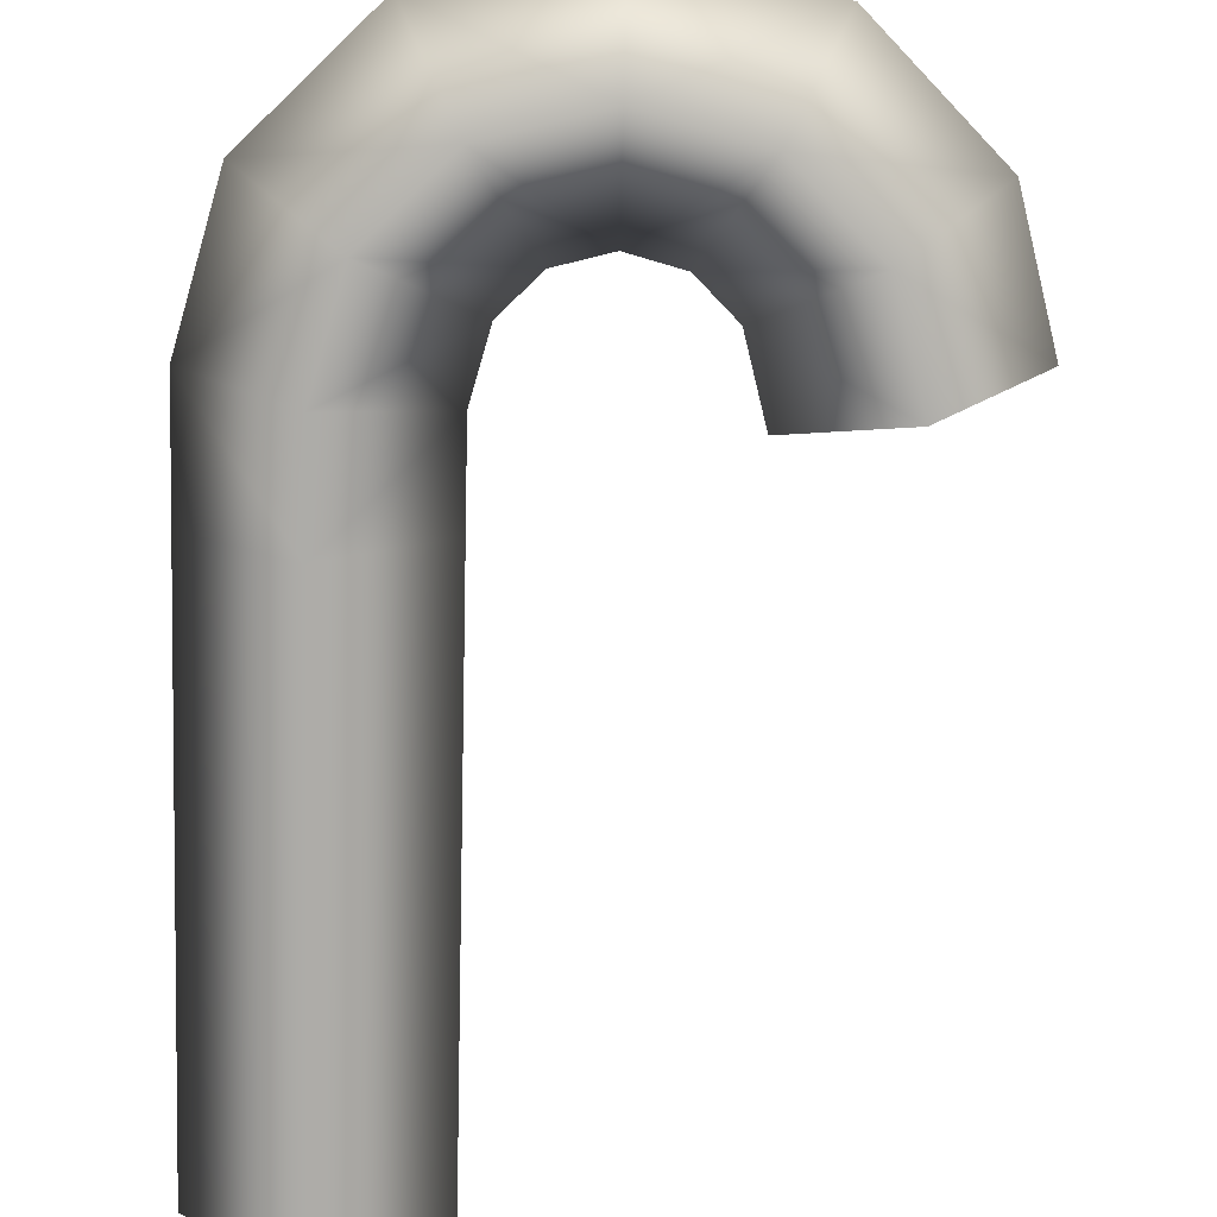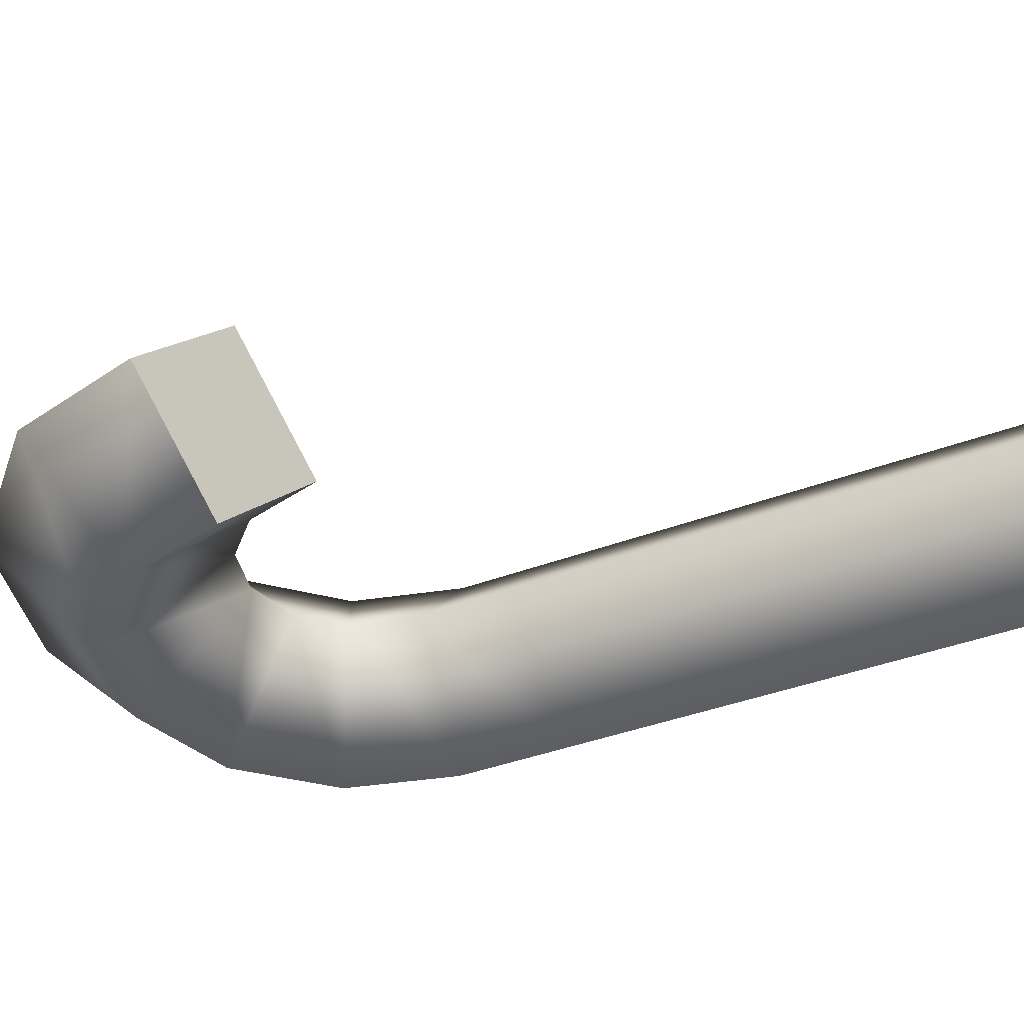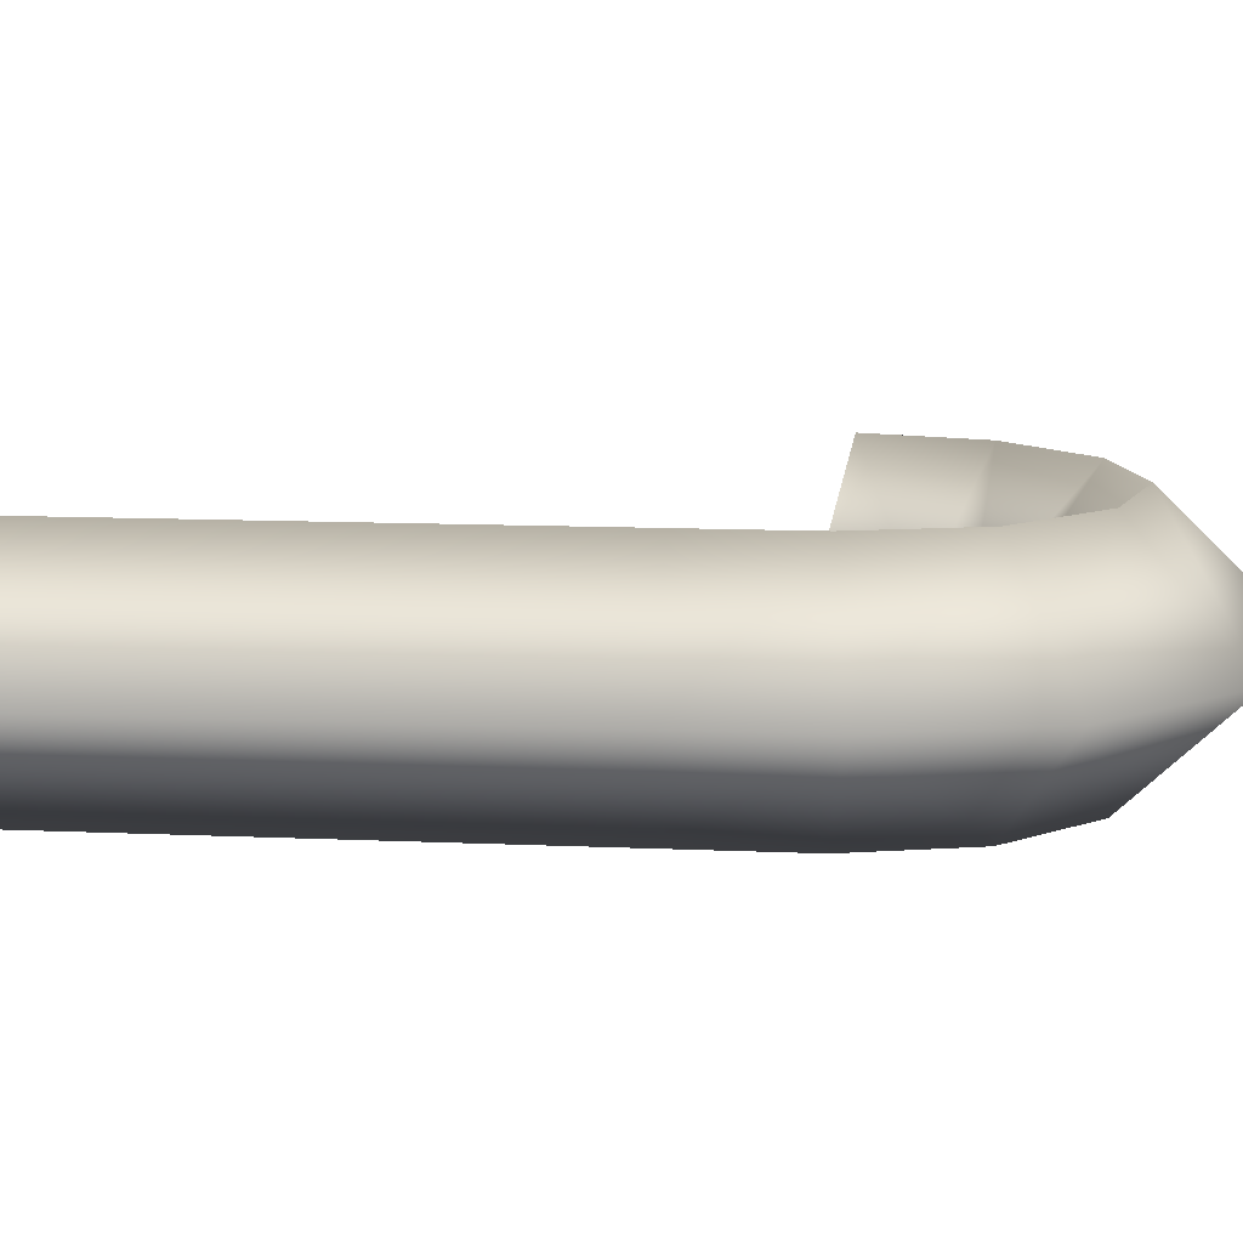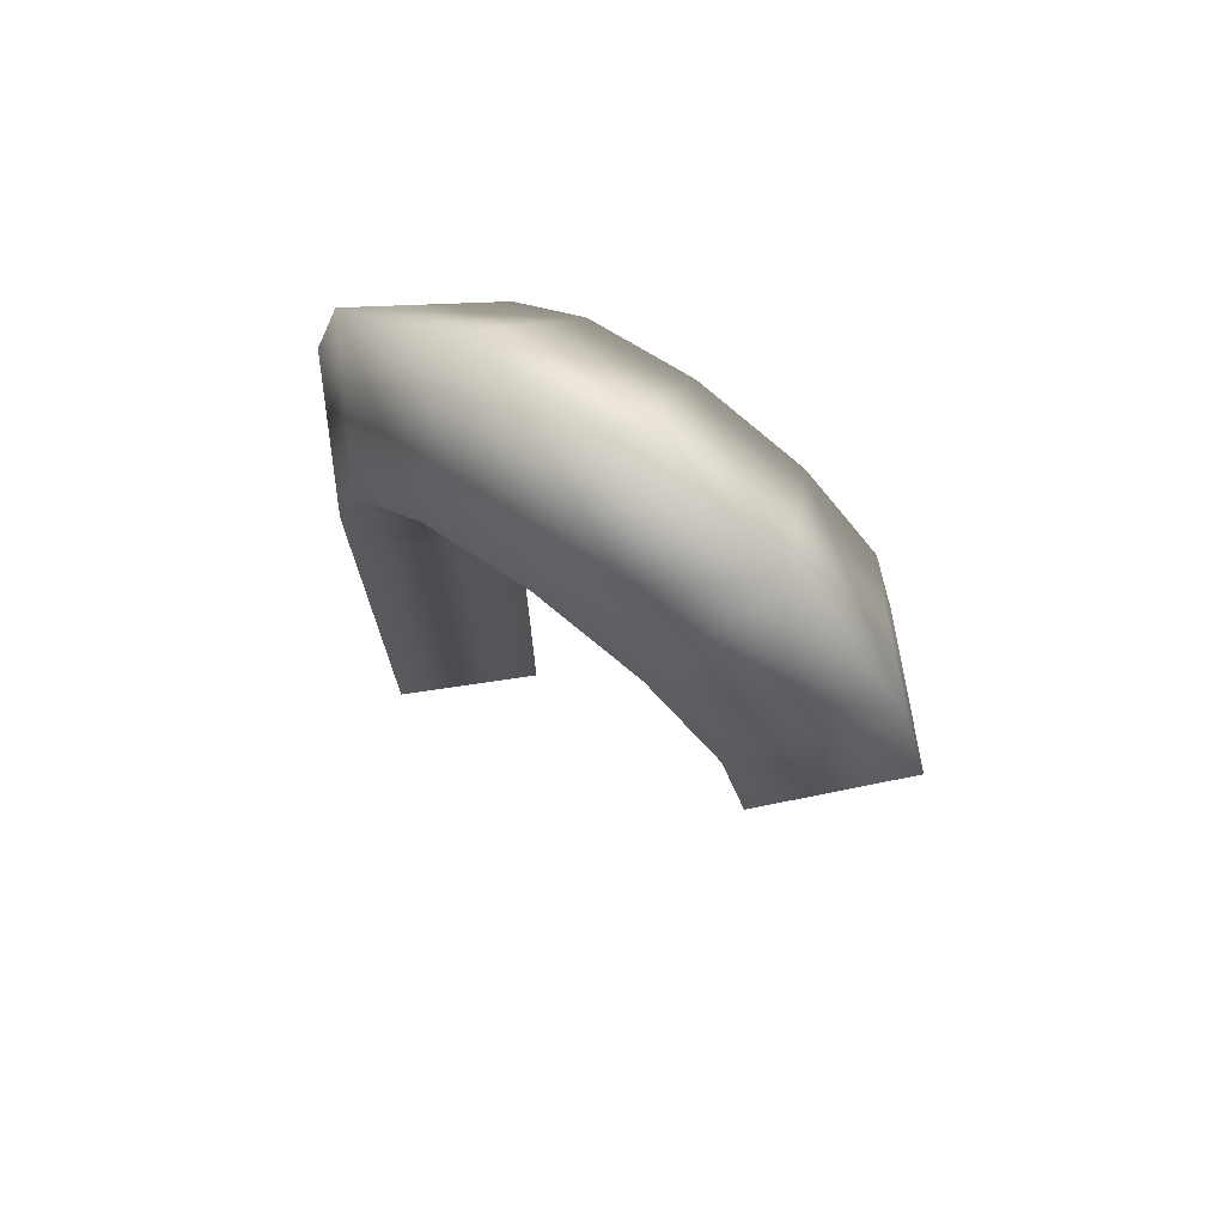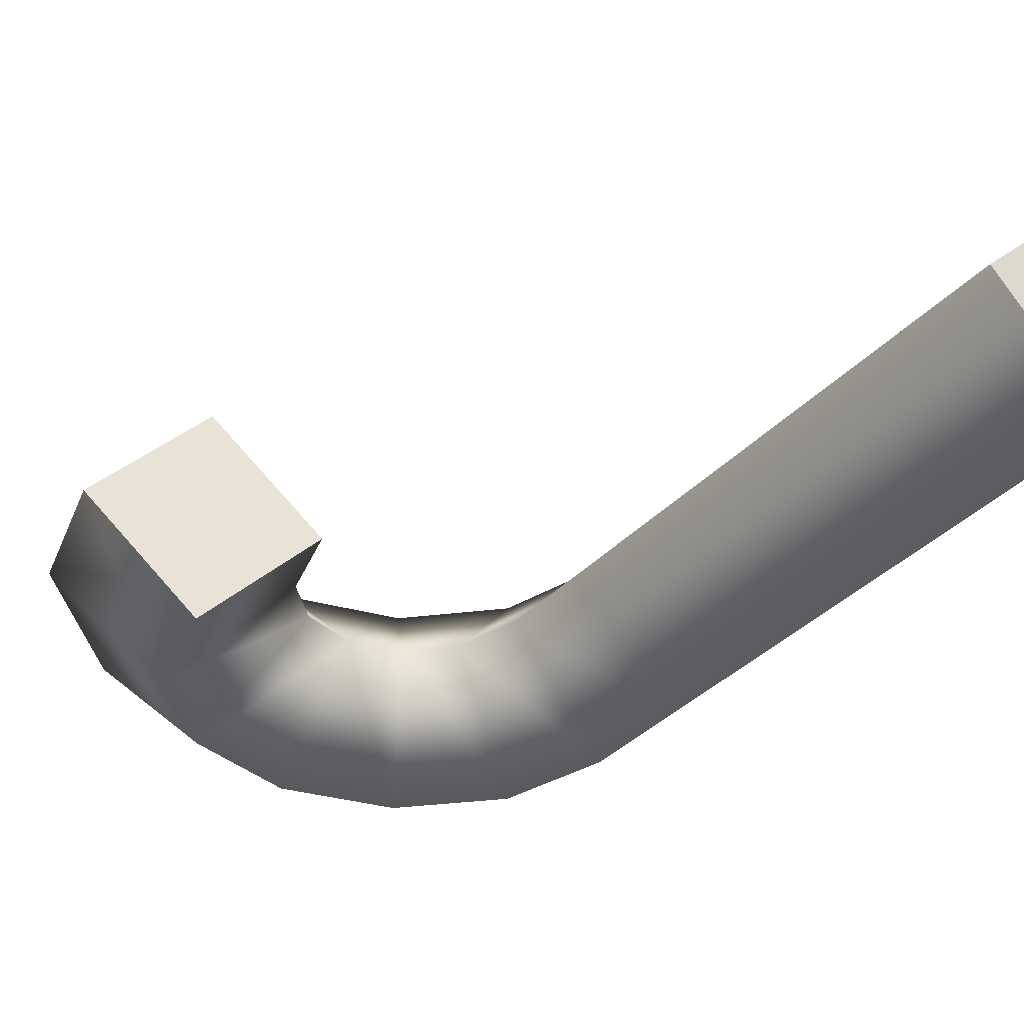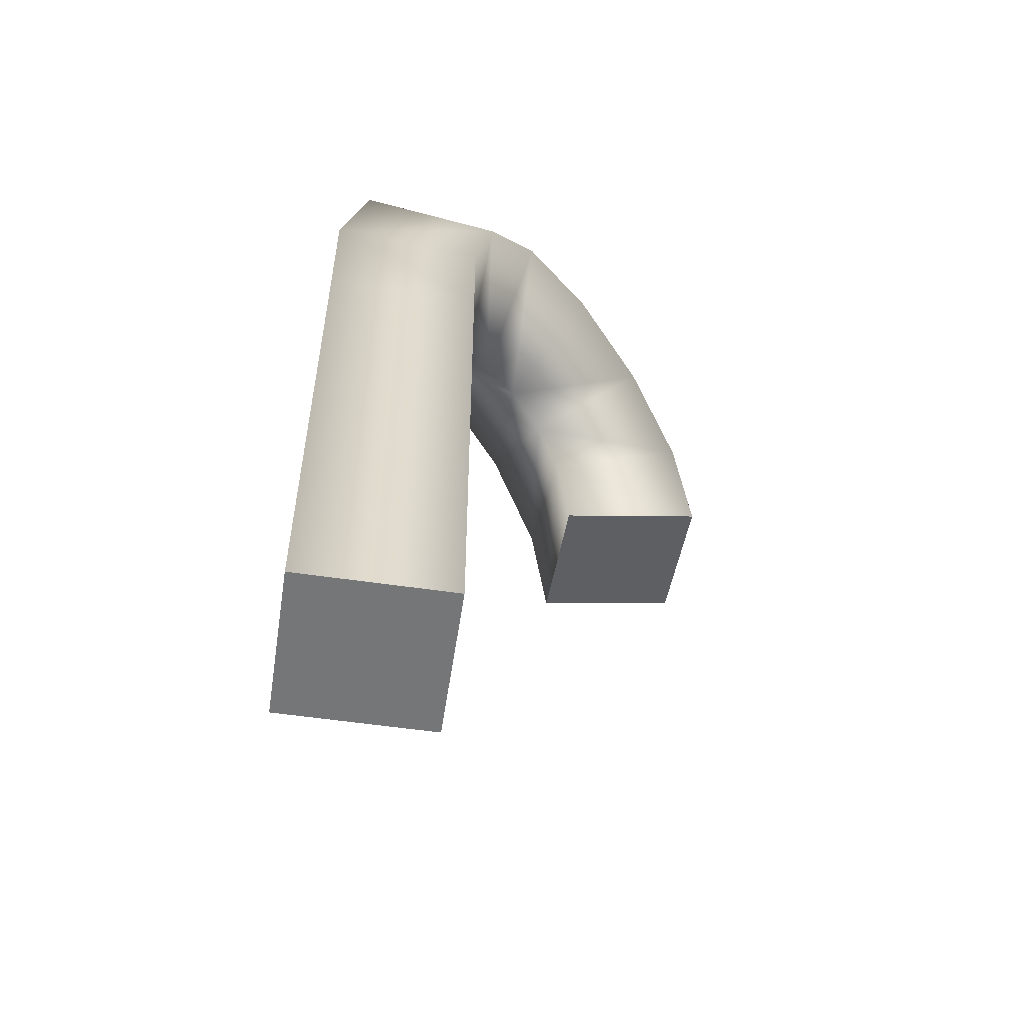
<metadata>
{"format":"obj","ext":"obj","renderer":"f3d","projection":"perspective","resolution":1024,"background":"white","views":[{"elev":-76.7,"azim":178.7,"up":"+Z"},{"elev":-37.6,"azim":-63.7,"up":"+Z"},{"elev":11.9,"azim":96.0,"up":"+Z"},{"elev":74.4,"azim":-143.4,"up":"+Y"},{"elev":-34.7,"azim":-35.4,"up":"+Z"},{"elev":-56.8,"azim":126.4,"up":"+Y"}]}
</metadata>
<code>
g candy-cane-green
v -0.1526 0.2871 0 1 1 1
v -0.2009 0.3 -0.05 1 1 1
v -0.2009 0.3 0.05 1 1 1
v -0.2491 0.3129 0 1 1 1
v 0.04915 2.82e-17 0 1 1 1
v -0.0008519 0 -0.05 1 1 1
v -0.0008519 0 0.05 1 1 1
v -0.05085 0 0 1 1 1
v -0.0008519 0.05 0.05 1 1 1
v -0.05085 0.05 0 1 1 1
v 0.04915 0.05 0 1 1 1
v -0.0008519 0.05 -0.05 1 1 1
v -0.0008519 0.25 -0.05 1 1 1
v -0.05085 0.25 0 1 1 1
v -0.0008519 0.15 -0.05 1 1 1
v 0.04915 0.25 0 1 1 1
v -0.05085 0.15 0 1 1 1
v 0.04915 0.15 0 1 1 1
v -0.0008519 0.25 0.05 1 1 1
v -0.0008519 0.15 0.05 1 1 1
v -0.1426 0.3241 0 1 1 1
v -0.1875 0.35 -0.05 1 1 1
v -0.1875 0.35 0.05 1 1 1
v -0.2323 0.3759 0 1 1 1
v -0.05908 0.3241 0 1 1 1
v -0.07673 0.3418 0 1 1 1
v -0.01425 0.35 0.05 1 1 1
v -0.01425 0.35 -0.05 1 1 1
v -0.05085 0.3866 0.05 1 1 1
v 0.03058 0.3759 0 1 1 1
v -0.05085 0.3866 -0.05 1 1 1
v -0.1009 0.3482 0 1 1 1
v -0.1009 0.4 0.05 1 1 1
v -0.1009 0.4 -0.05 1 1 1
v -0.02497 0.4314 0 1 1 1
v -0.1009 0.4518 0 1 1 1
v -0.1509 0.3866 -0.05 1 1 1
v -0.1767 0.4314 0 1 1 1
v -0.125 0.3418 0 1 1 1
v -0.1509 0.3866 0.05 1 1 1
v 0.04915 0.3066 0 1 1 1
v -0.0008519 0.3 0.05 1 1 1
v -0.0008519 0.3 -0.05 1 1 1
v -0.05085 0.2934 0 1 1 1
f 3 2 1
f 2 3 4
f 7 6 5
f 6 7 8
f 9 8 7
f 5 9 7
f 8 9 10
f 9 5 11
f 10 6 8
f 6 11 5
f 6 10 12
f 11 6 12
f 15 14 13
f 16 15 13
f 14 15 17
f 15 16 18
f 17 19 14
f 19 18 16
f 19 17 20
f 18 19 20
f 2 21 1
f 21 3 1
f 21 2 22
f 3 21 23
f 4 22 2
f 23 4 3
f 22 4 24
f 4 23 24
f 27 26 25
f 26 28 25
f 26 27 29
f 30 29 27
f 31 30 28
f 28 26 31
f 29 32 26
f 32 31 26
f 32 29 33
f 31 32 34
f 29 30 35
f 35 33 29
f 30 31 35
f 34 35 31
f 33 35 36
f 35 34 36
f 24 37 22
f 37 24 38
f 39 23 21
f 23 39 40
f 22 39 21
f 39 22 37
f 37 32 39
f 32 37 34
f 38 34 37
f 34 38 36
f 40 24 23
f 24 40 38
f 32 40 39
f 40 32 33
f 33 38 40
f 38 33 36
f 42 16 41
f 16 42 19
f 41 27 42
f 27 41 30
f 41 13 43
f 13 41 16
f 28 41 43
f 41 28 30
f 42 25 44
f 25 42 27
f 42 14 19
f 14 42 44
f 44 13 14
f 13 44 43
f 25 43 44
f 43 25 28
f 17 12 10
f 12 17 15
f 18 12 15
f 12 18 11
f 20 10 9
f 10 20 17
f 20 11 18
f 11 20 9
g candy-cane-green
f 3 2 1
f 2 3 4
f 7 6 5
f 6 7 8
f 9 8 7
f 5 9 7
f 8 9 10
f 9 5 11
f 10 6 8
f 6 11 5
f 6 10 12
f 11 6 12
f 15 14 13
f 16 15 13
f 14 15 17
f 15 16 18
f 17 19 14
f 19 18 16
f 19 17 20
f 18 19 20
f 2 21 1
f 21 3 1
f 21 2 22
f 3 21 23
f 4 22 2
f 23 4 3
f 22 4 24
f 4 23 24
f 27 26 25
f 26 28 25
f 26 27 29
f 30 29 27
f 31 30 28
f 28 26 31
f 29 32 26
f 32 31 26
f 32 29 33
f 31 32 34
f 29 30 35
f 35 33 29
f 30 31 35
f 34 35 31
f 33 35 36
f 35 34 36
f 24 37 22
f 37 24 38
f 39 23 21
f 23 39 40
f 22 39 21
f 39 22 37
f 37 32 39
f 32 37 34
f 38 34 37
f 34 38 36
f 40 24 23
f 24 40 38
f 32 40 39
f 40 32 33
f 33 38 40
f 38 33 36
f 42 16 41
f 16 42 19
f 41 27 42
f 27 41 30
f 41 13 43
f 13 41 16
f 28 41 43
f 41 28 30
f 42 25 44
f 25 42 27
f 42 14 19
f 14 42 44
f 44 13 14
f 13 44 43
f 25 43 44
f 43 25 28
f 17 12 10
f 12 17 15
f 18 12 15
f 12 18 11
f 20 10 9
f 10 20 17
f 20 11 18
f 11 20 9

</code>
